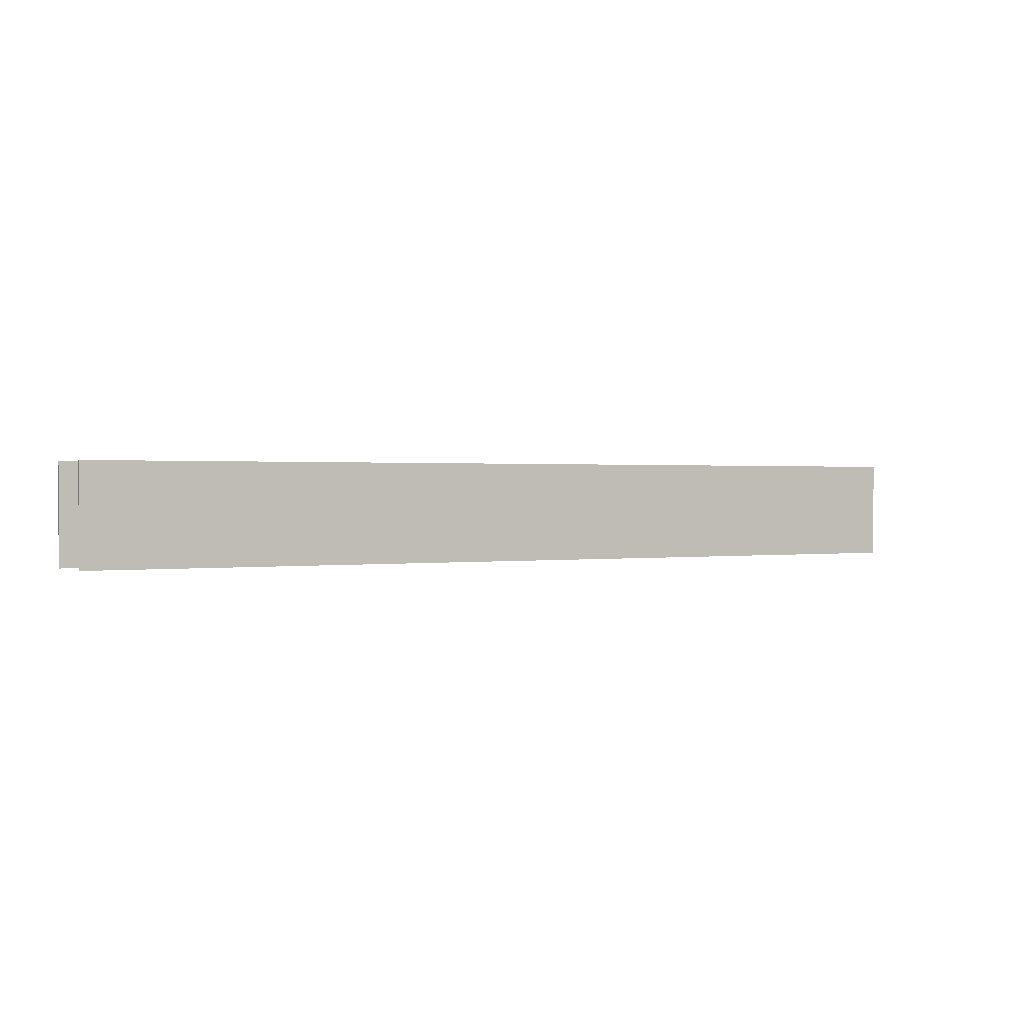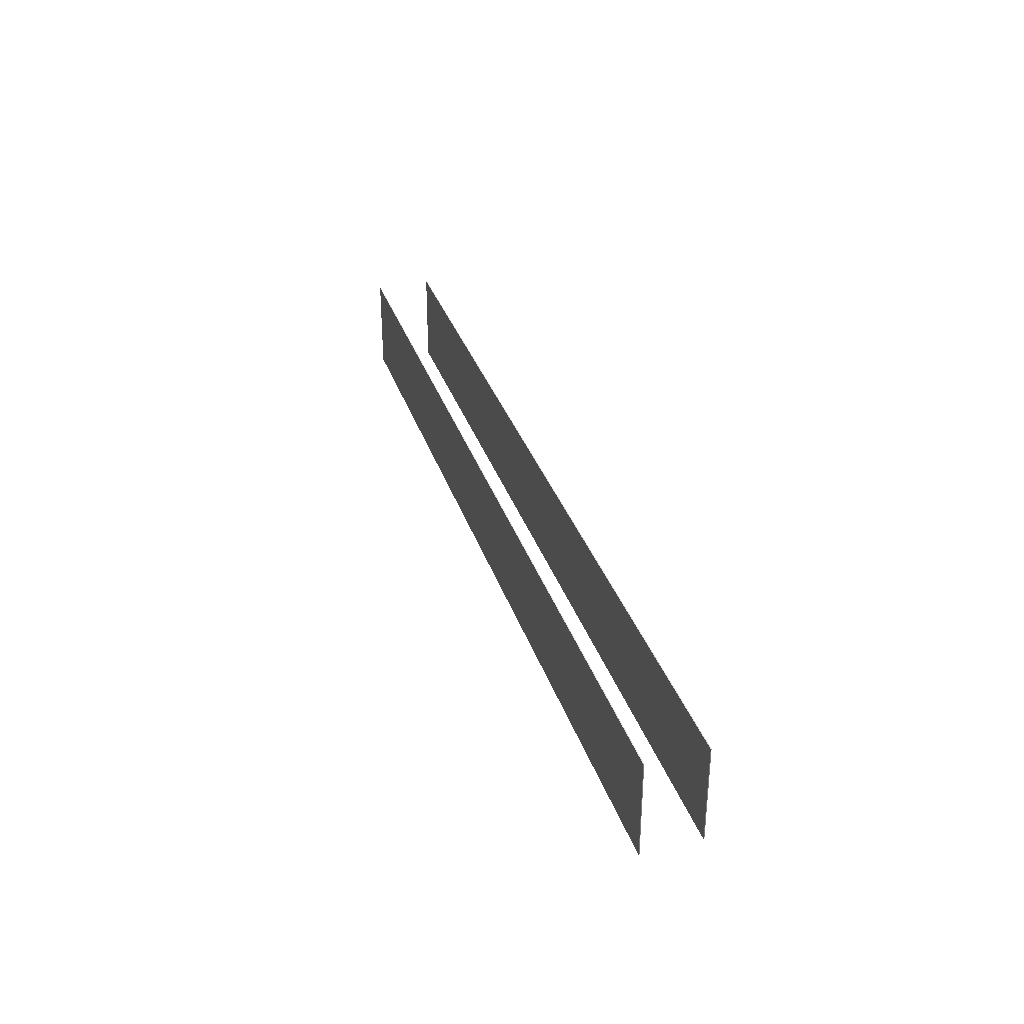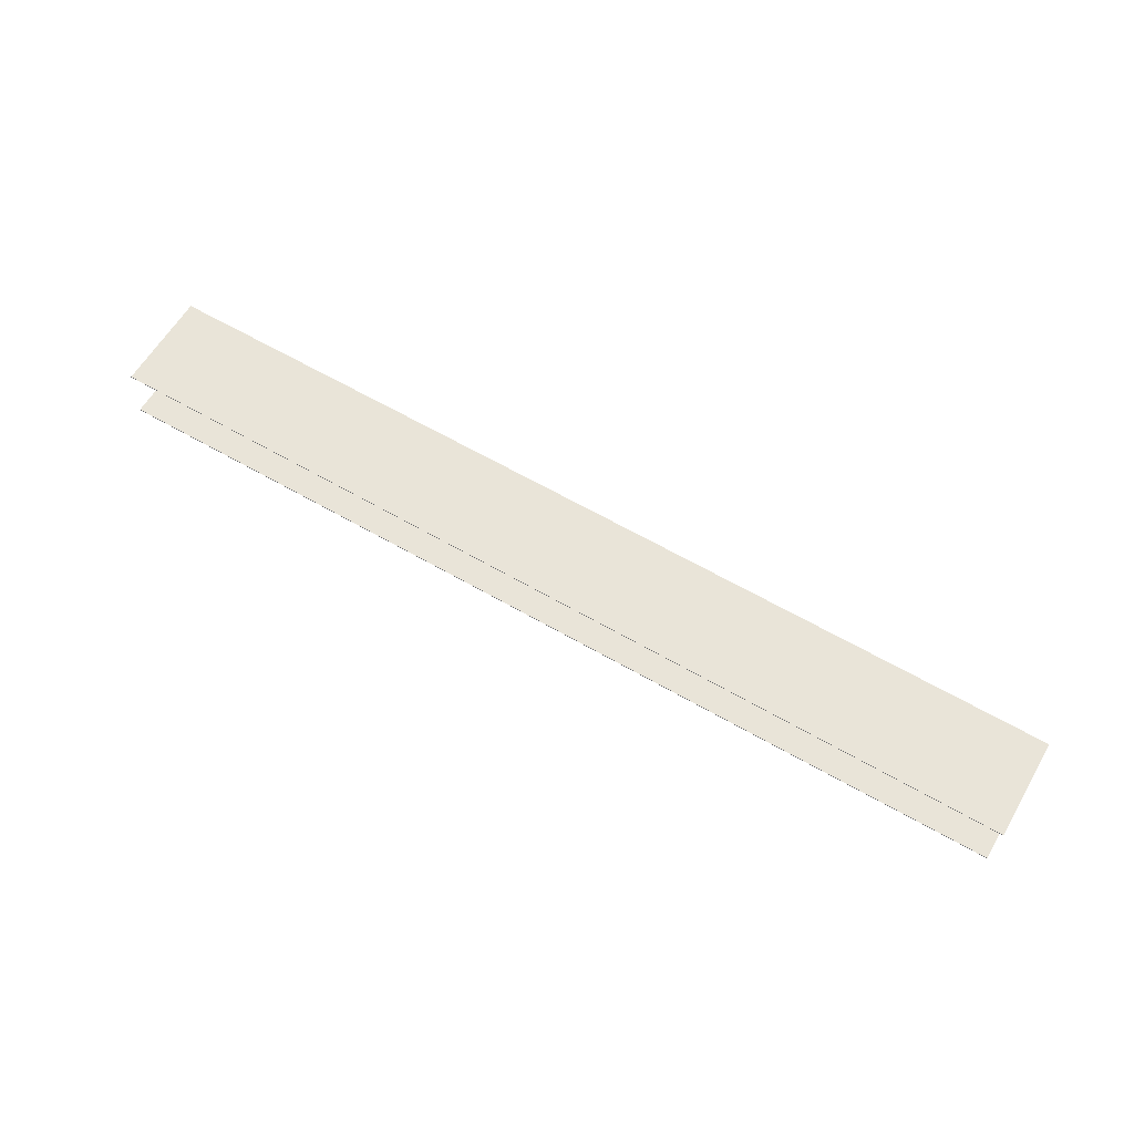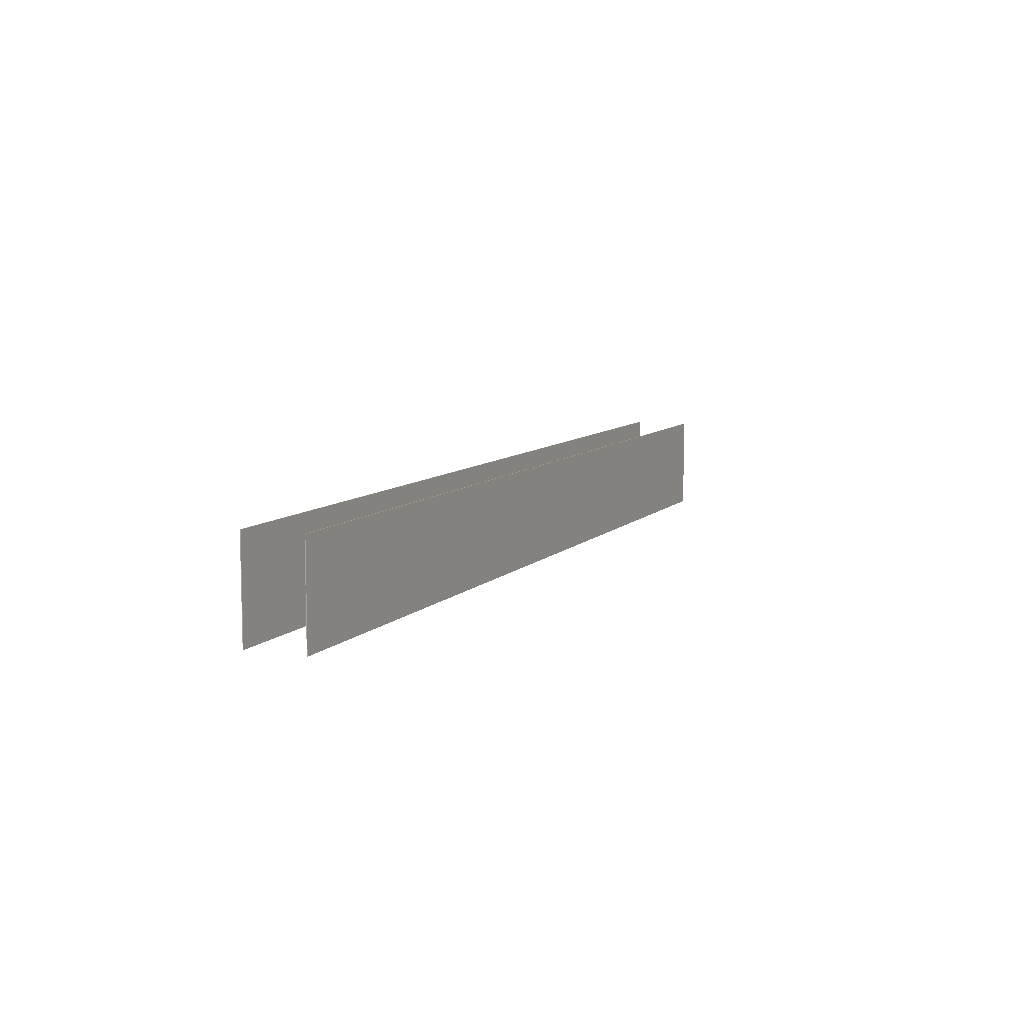
<metadata>
{"format":"obj","ext":"obj","renderer":"f3d","projection":"perspective","resolution":1024,"background":"white","views":[{"elev":0.7,"azim":-28.5,"up":"+Z"},{"elev":32.7,"azim":74.5,"up":"+Z"},{"elev":60.6,"azim":-149.8,"up":"+Y"},{"elev":8.8,"azim":115.6,"up":"+Z"}]}
</metadata>
<code>
o _1BRIDGE_AD01_UBS_001_SUB1_Scene.217
v -201.7 469.9 -7.4
v -201.7 469.9 -7.4
v -196.3 470 -7.4
v -196.3 470 -7.4
v -194.7 470 -7.4
v -194.7 470 -7.4
v -189.3 470.1 -7.4
v -189.3 470.2 -7.4
v -201.7 469.9 -9.238
v -196.3 470 -9.238
v -194.7 470 -9.238
v -189.3 470.1 -9.238
v -186.9 470.2 -7.4
v -186.9 470.2 -7.4
v -189.3 470.2 -9.238
v -186.9 470.2 -9.238
v -186.9 470.2 -9.238
v -194.7 470 -9.238
v -201.7 469.9 -9.238
v -196.3 470 -9.238
v -204.1 469.8 -9.238
v -204.1 469.8 -9.238
v -204.1 469.8 -7.4
v -204.1 469.8 -7.4
v -194.6 468.9 -7.4
v -189.3 469.1 -7.4
v -189.3 469 -7.4
v -194.6 468.9 -7.4
v -196.3 468.9 -7.4
v -196.3 468.9 -7.4
v -201.7 468.8 -7.4
v -201.7 468.8 -7.4
v -189.3 469.1 -9.238
v -194.6 468.9 -9.238
v -196.3 468.9 -9.238
v -201.7 468.8 -9.238
v -204.1 468.7 -7.4
v -204.1 468.7 -7.4
v -201.7 468.8 -9.238
v -204.1 468.7 -9.238
v -204.1 468.7 -9.238
v -196.3 468.9 -9.238
v -189.3 469 -9.238
v -194.6 468.9 -9.238
v -186.9 469.1 -9.238
v -186.9 469.1 -9.238
v -186.9 469.1 -7.4
v -186.9 469.1 -7.4
f 1 3 2
f 4 2 3
f 5 4 3
f 4 5 6
f 5 7 6
f 8 6 7
f 9 3 1
f 9 10 3
f 10 11 3
f 11 5 3
f 11 7 5
f 11 12 7
f 7 13 8
f 14 8 13
f 15 16 12
f 16 15 17
f 6 8 18
f 15 18 8
f 19 10 9
f 10 19 20
f 20 11 10
f 11 20 18
f 18 12 11
f 12 18 15
f 21 23 22
f 22 23 24
f 17 14 16
f 16 14 13
f 24 1 2
f 1 24 23
f 9 22 19
f 22 9 21
f 21 9 23
f 9 1 23
f 16 7 12
f 7 16 13
f 22 2 19
f 2 22 24
f 17 15 14
f 15 8 14
f 20 6 18
f 6 20 4
f 2 4 19
f 20 19 4
f 25 27 26
f 27 25 28
f 25 29 28
f 30 28 29
f 31 30 29
f 30 31 32
f 33 25 26
f 33 34 25
f 34 35 25
f 35 29 25
f 35 31 29
f 35 36 31
f 37 32 31
f 32 37 38
f 39 40 36
f 40 39 41
f 30 32 42
f 39 42 32
f 43 34 33
f 34 43 44
f 44 35 34
f 35 44 42
f 42 36 35
f 36 42 39
f 45 47 46
f 46 47 48
f 41 38 40
f 40 38 37
f 27 48 26
f 47 26 48
f 33 46 43
f 46 33 45
f 45 33 47
f 33 26 47
f 40 31 36
f 31 40 37
f 46 27 43
f 27 46 48
f 41 39 38
f 39 32 38
f 44 30 42
f 30 44 28
f 27 28 43
f 44 43 28

</code>
